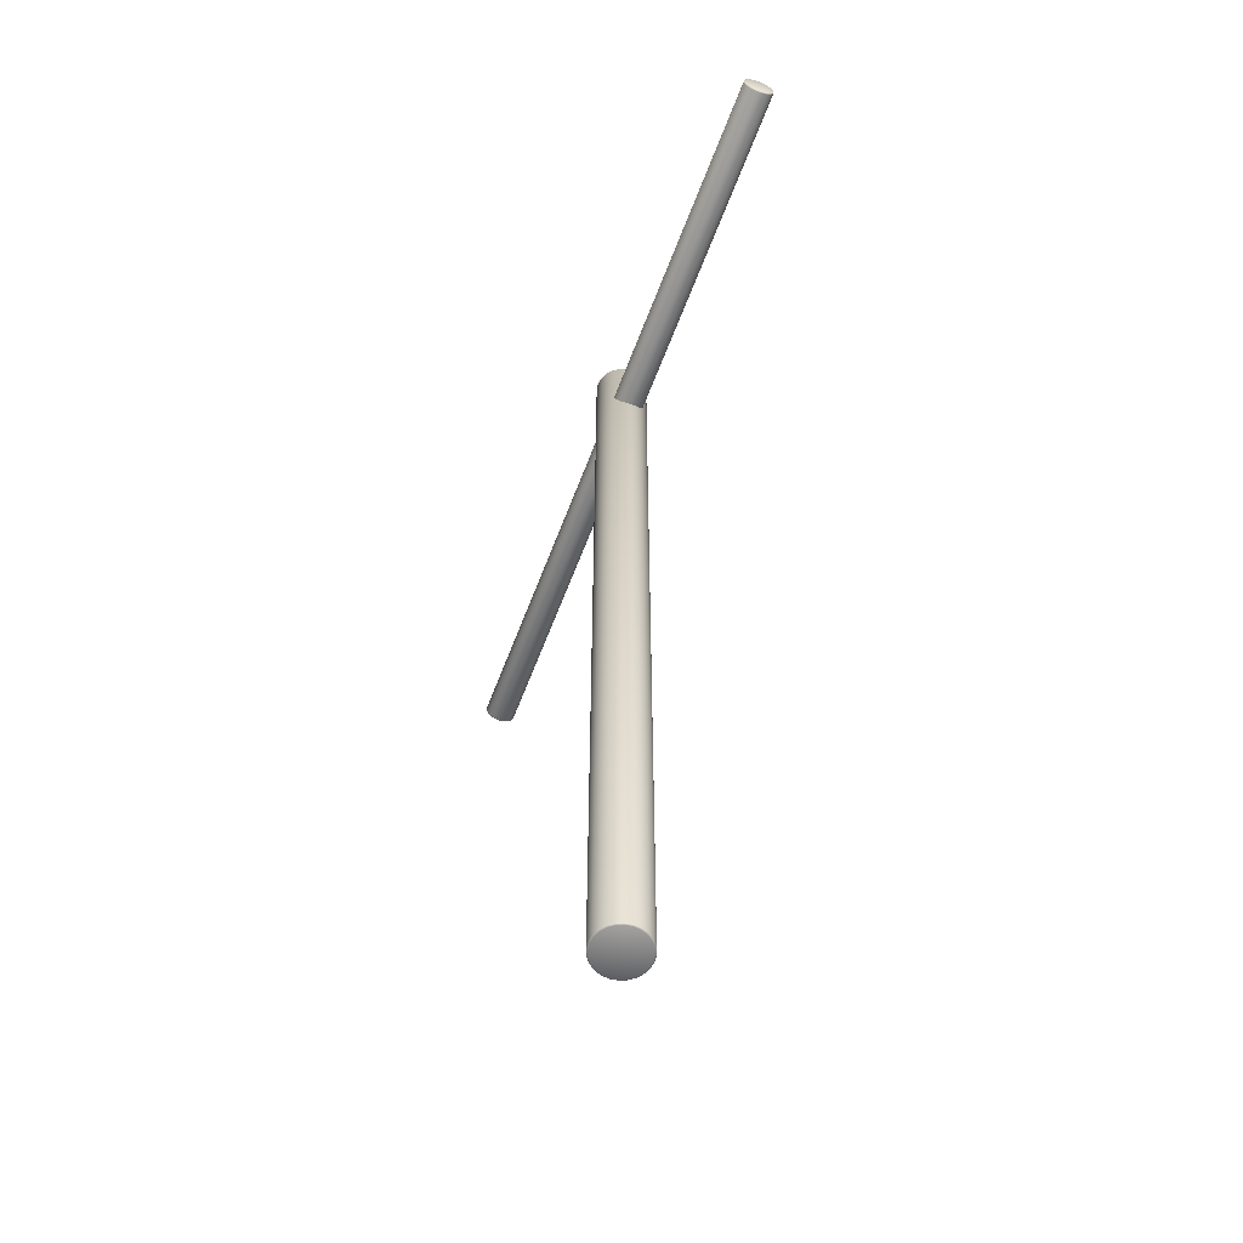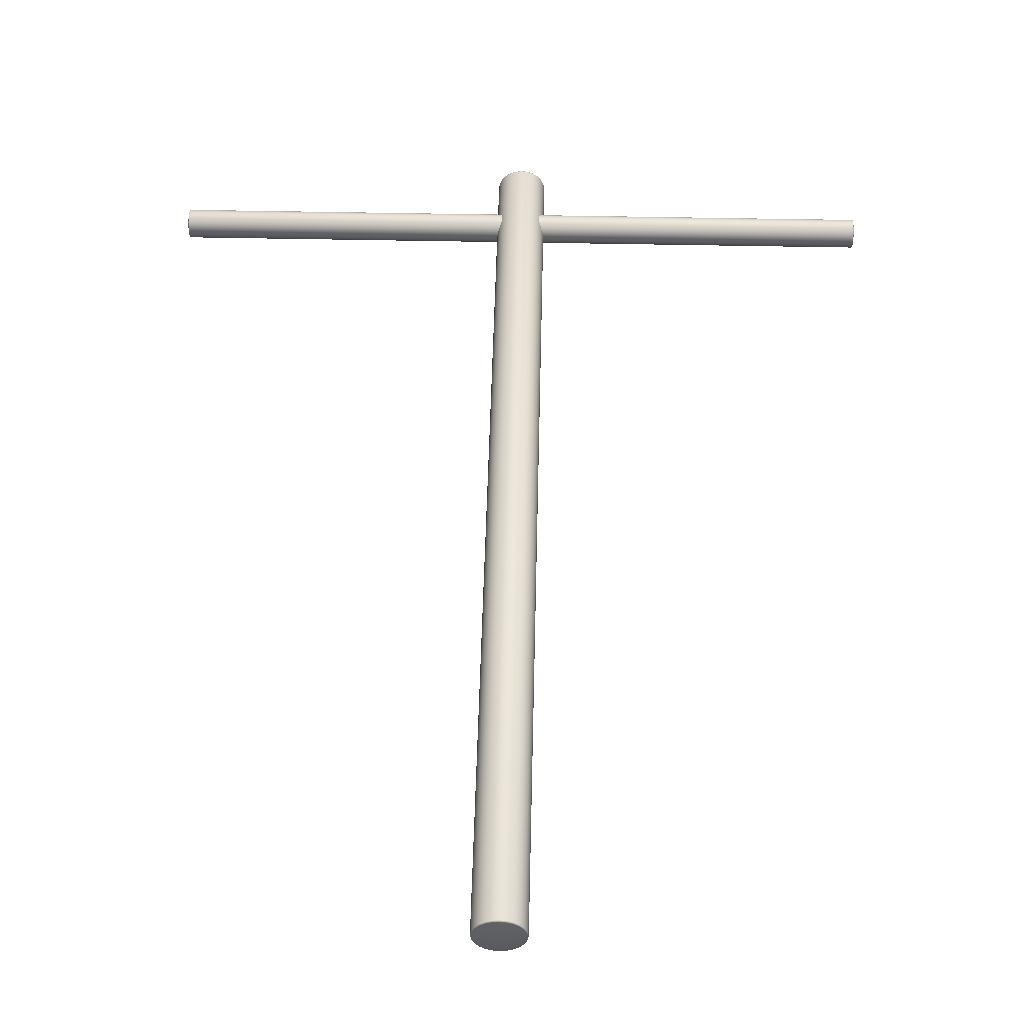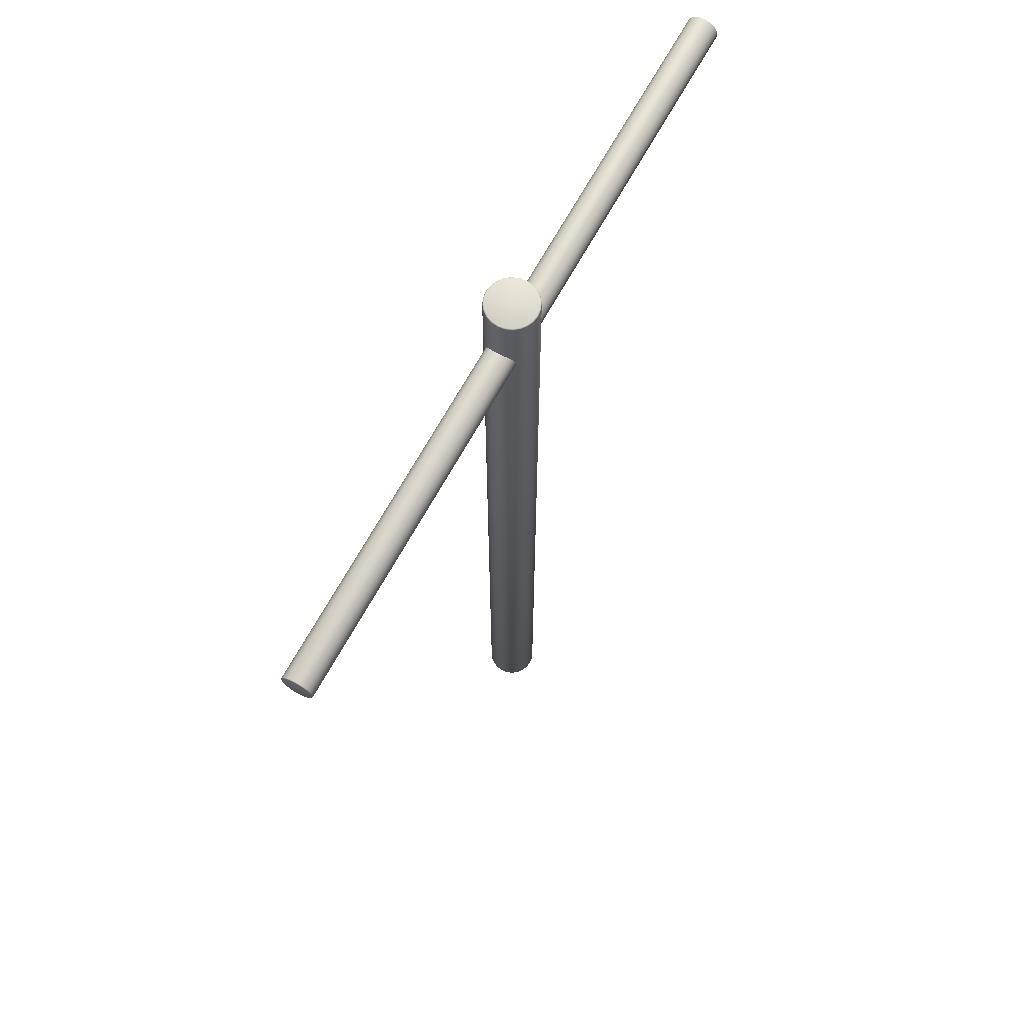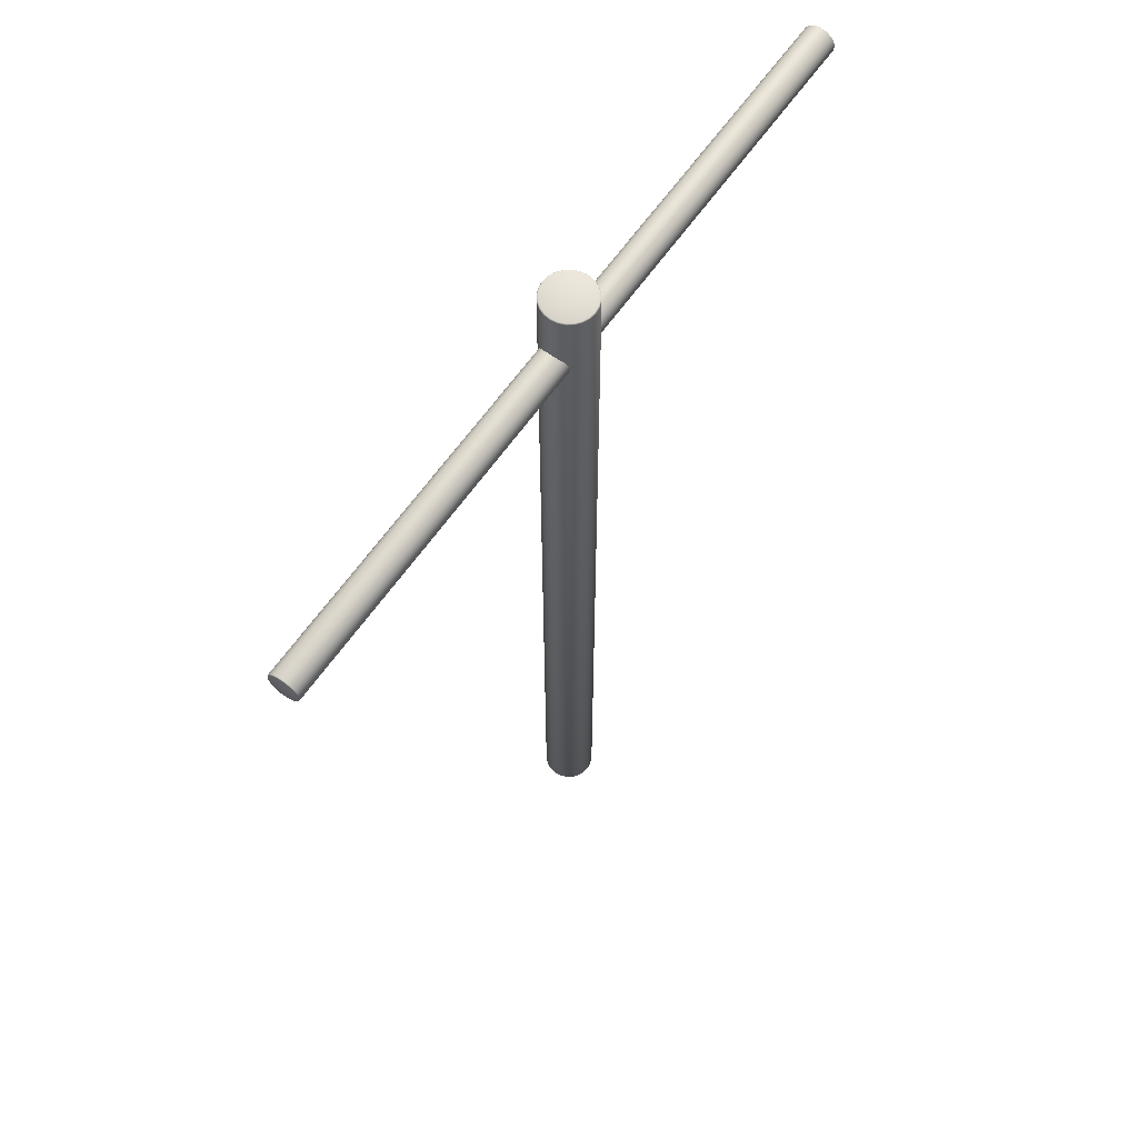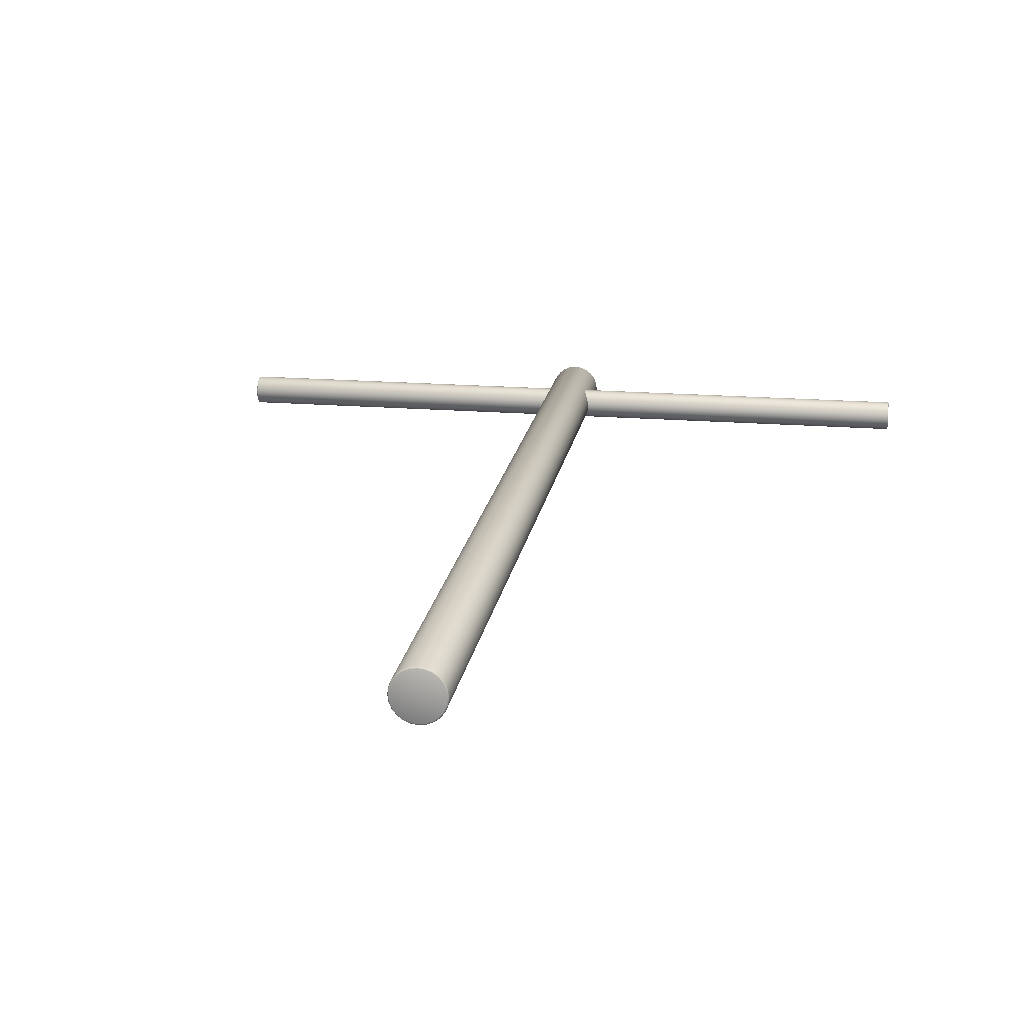
<metadata>
{"format":"obj","ext":"obj","renderer":"f3d","projection":"perspective","resolution":1024,"background":"white","views":[{"elev":-60.8,"azim":-110.6,"up":"+Y"},{"elev":49.3,"azim":1.3,"up":"+Z"},{"elev":68.4,"azim":-61.0,"up":"+Y"},{"elev":64.2,"azim":125.4,"up":"+Y"},{"elev":18.1,"azim":9.0,"up":"+Z"}]}
</metadata>
<code>
o 11.0.525.0
g Hammer
v 0 -5.284 0
v 0 13.72 0
v -0.5 -5.26 -0
v -0.4753 13.72 -0
v -0.4591 -5.284 0.123
v -0.483 13.69 0.1294
v -0.4117 -5.284 0.2377
v -0.433 13.69 0.25
v -0.3361 -5.284 0.3361
v -0.3536 13.69 0.3536
v -0.2377 -5.284 0.4117
v -0.25 13.69 0.433
v -0.123 -5.284 0.4591
v -0.1294 13.69 0.483
v -0 -5.284 0.4753
v -0 13.69 0.5
v 0.123 -5.284 0.4591
v 0.1294 13.69 0.483
v 0.2377 -5.284 0.4117
v 0.25 13.69 0.433
v 0.3361 -5.284 0.3361
v 0.3536 13.69 0.3536
v 0.4117 -5.284 0.2377
v 0.433 13.69 0.25
v 0.4591 -5.284 0.123
v 0.483 13.69 0.1294
v 0.4753 -5.284 0
v 0.5 13.69 0
v 0.4591 -5.284 -0.123
v 0.483 13.69 -0.1294
v 0.4117 -5.284 -0.2377
v 0.433 13.69 -0.25
v 0.3361 -5.284 -0.3361
v 0.3536 13.69 -0.3536
v 0.2377 -5.284 -0.4117
v 0.25 13.69 -0.433
v 0.123 -5.284 -0.4591
v 0.1294 13.69 -0.483
v 0 -5.284 -0.4753
v 0 13.69 -0.5
v -0.123 -5.284 -0.4591
v -0.1294 13.69 -0.483
v -0.2377 -5.284 -0.4117
v -0.25 13.69 -0.433
v -0.3361 -5.284 -0.3361
v -0.3536 13.69 -0.3536
v -0.4117 -5.284 -0.2377
v -0.433 13.69 -0.25
v -0.4591 -5.284 -0.123
v -0.483 13.69 -0.1294
v -0.483 -5.26 0.1294
v -0.4753 -5.284 -0
v -0.4591 13.72 0.123
v -0.5 13.69 -0
v -0.433 -5.26 0.25
v -0.4117 13.72 0.2377
v -0.3536 -5.26 0.3536
v -0.3361 13.72 0.3361
v -0.25 -5.26 0.433
v -0.2377 13.72 0.4117
v -0.1294 -5.26 0.483
v -0.123 13.72 0.4591
v -0 -5.26 0.5
v -0 13.72 0.4753
v 0.1294 -5.26 0.483
v 0.123 13.72 0.4591
v 0.25 -5.26 0.433
v 0.2377 13.72 0.4117
v 0.3536 -5.26 0.3536
v 0.3361 13.72 0.3361
v 0.433 -5.26 0.25
v 0.4117 13.72 0.2377
v 0.483 -5.26 0.1294
v 0.4591 13.72 0.123
v 0.5 -5.26 0
v 0.4753 13.72 0
v 0.483 -5.26 -0.1294
v 0.4591 13.72 -0.123
v 0.433 -5.26 -0.25
v 0.4117 13.72 -0.2377
v 0.3536 -5.26 -0.3536
v 0.3361 13.72 -0.3361
v 0.25 -5.26 -0.433
v 0.2377 13.72 -0.4117
v 0.1294 -5.26 -0.483
v 0.123 13.72 -0.4591
v 0 -5.26 -0.5
v 0 13.72 -0.4753
v -0.1294 -5.26 -0.483
v -0.123 13.72 -0.4591
v -0.25 -5.26 -0.433
v -0.2377 13.72 -0.4117
v -0.3536 -5.26 -0.3536
v -0.3361 13.72 -0.3361
v -0.433 -5.26 -0.25
v -0.4117 13.72 -0.2377
v -0.483 -5.26 -0.1294
v -0.4591 13.72 -0.123
v -0.4926 -5.277 -0
v -0.4758 -5.277 0.1275
v -0.4926 13.71 -0
v -0.4758 13.71 0.1275
v -0.4266 -5.277 0.2463
v -0.4266 13.71 0.2463
v -0.3483 -5.277 0.3483
v -0.3483 13.71 0.3483
v -0.2463 -5.277 0.4266
v -0.2463 13.71 0.4266
v -0.1275 -5.277 0.4758
v -0.1275 13.71 0.4758
v -0 -5.277 0.4926
v -0 13.71 0.4926
v 0.1275 -5.277 0.4758
v 0.1275 13.71 0.4758
v 0.2463 -5.277 0.4266
v 0.2463 13.71 0.4266
v 0.3483 -5.277 0.3483
v 0.3483 13.71 0.3483
v 0.4266 -5.277 0.2463
v 0.4266 13.71 0.2463
v 0.4758 -5.277 0.1275
v 0.4758 13.71 0.1275
v 0.4926 -5.277 0
v 0.4926 13.71 0
v 0.4758 -5.277 -0.1275
v 0.4758 13.71 -0.1275
v 0.4266 -5.277 -0.2463
v 0.4266 13.71 -0.2463
v 0.3483 -5.277 -0.3483
v 0.3483 13.71 -0.3483
v 0.2463 -5.277 -0.4266
v 0.2463 13.71 -0.4266
v 0.1275 -5.277 -0.4758
v 0.1275 13.71 -0.4758
v 0 -5.277 -0.4926
v 0 13.71 -0.4926
v -0.1275 -5.277 -0.4758
v -0.1275 13.71 -0.4758
v -0.2463 -5.277 -0.4266
v -0.2463 13.71 -0.4266
v -0.3483 -5.277 -0.3483
v -0.3483 13.71 -0.3483
v -0.4266 -5.277 -0.2463
v -0.4266 13.71 -0.2463
v -0.4758 -5.277 -0.1275
v -0.4758 13.71 -0.1275
f 5 52 1
f 3 51 6 54
f 4 53 2
f 7 5 1
f 51 55 8 6
f 53 56 2
f 9 7 1
f 55 57 10 8
f 56 58 2
f 11 9 1
f 57 59 12 10
f 58 60 2
f 13 11 1
f 59 61 14 12
f 60 62 2
f 15 13 1
f 61 63 16 14
f 62 64 2
f 17 15 1
f 63 65 18 16
f 64 66 2
f 19 17 1
f 65 67 20 18
f 66 68 2
f 21 19 1
f 67 69 22 20
f 68 70 2
f 23 21 1
f 69 71 24 22
f 70 72 2
f 25 23 1
f 71 73 26 24
f 72 74 2
f 27 25 1
f 73 75 28 26
f 74 76 2
f 29 27 1
f 75 77 30 28
f 76 78 2
f 31 29 1
f 77 79 32 30
f 78 80 2
f 33 31 1
f 79 81 34 32
f 80 82 2
f 35 33 1
f 81 83 36 34
f 82 84 2
f 37 35 1
f 83 85 38 36
f 84 86 2
f 39 37 1
f 85 87 40 38
f 86 88 2
f 41 39 1
f 87 89 42 40
f 88 90 2
f 43 41 1
f 89 91 44 42
f 90 92 2
f 45 43 1
f 91 93 46 44
f 92 94 2
f 47 45 1
f 93 95 48 46
f 94 96 2
f 49 47 1
f 95 97 50 48
f 96 98 2
f 52 49 1
f 97 3 54 50
f 98 4 2
f 51 3 99 100
f 53 4 101 102
f 55 51 100 103
f 56 53 102 104
f 57 55 103 105
f 58 56 104 106
f 59 57 105 107
f 60 58 106 108
f 61 59 107 109
f 62 60 108 110
f 63 61 109 111
f 64 62 110 112
f 65 63 111 113
f 66 64 112 114
f 67 65 113 115
f 68 66 114 116
f 69 67 115 117
f 70 68 116 118
f 71 69 117 119
f 72 70 118 120
f 73 71 119 121
f 74 72 120 122
f 75 73 121 123
f 76 74 122 124
f 77 75 123 125
f 78 76 124 126
f 79 77 125 127
f 80 78 126 128
f 81 79 127 129
f 82 80 128 130
f 83 81 129 131
f 84 82 130 132
f 85 83 131 133
f 86 84 132 134
f 87 85 133 135
f 88 86 134 136
f 89 87 135 137
f 90 88 136 138
f 91 89 137 139
f 92 90 138 140
f 93 91 139 141
f 94 92 140 142
f 95 93 141 143
f 96 94 142 144
f 97 95 143 145
f 98 96 144 146
f 3 97 145 99
f 4 98 146 101
f 52 5 100 99
f 54 6 102 101
f 5 7 103 100
f 6 8 104 102
f 7 9 105 103
f 8 10 106 104
f 9 11 107 105
f 10 12 108 106
f 11 13 109 107
f 12 14 110 108
f 13 15 111 109
f 14 16 112 110
f 15 17 113 111
f 16 18 114 112
f 17 19 115 113
f 18 20 116 114
f 19 21 117 115
f 20 22 118 116
f 21 23 119 117
f 22 24 120 118
f 23 25 121 119
f 24 26 122 120
f 25 27 123 121
f 26 28 124 122
f 27 29 125 123
f 28 30 126 124
f 29 31 127 125
f 30 32 128 126
f 31 33 129 127
f 32 34 130 128
f 33 35 131 129
f 34 36 132 130
f 35 37 133 131
f 36 38 134 132
f 37 39 135 133
f 38 40 136 134
f 39 41 137 135
f 40 42 138 136
f 41 43 139 137
f 42 44 140 138
f 43 45 141 139
f 44 46 142 140
f 45 47 143 141
f 46 48 144 142
f 47 49 145 143
f 48 50 146 144
f 49 52 99 145
f 50 54 101 146
g cylinder2
v 7.227 12.38 0
v -7.227 12.38 0
v 7.209 12.08 -0
v -7.227 12.1 -0
v 7.227 12.11 0.07359
v -7.209 12.09 0.07741
v 7.227 12.14 0.1422
v -7.209 12.12 0.1495
v 7.227 12.18 0.2011
v -7.209 12.17 0.2115
v 7.227 12.24 0.2463
v -7.209 12.23 0.259
v 7.227 12.31 0.2747
v -7.209 12.3 0.2889
v 7.227 12.38 0.2843
v -7.209 12.38 0.2991
v 7.227 12.46 0.2747
v -7.209 12.46 0.2889
v 7.227 12.52 0.2463
v -7.209 12.53 0.259
v 7.227 12.58 0.2011
v -7.209 12.59 0.2115
v 7.227 12.63 0.1422
v -7.209 12.64 0.1495
v 7.227 12.66 0.07359
v -7.209 12.67 0.07741
v 7.227 12.67 0
v -7.209 12.68 0
v 7.227 12.66 -0.07359
v -7.209 12.67 -0.07741
v 7.227 12.63 -0.1422
v -7.209 12.64 -0.1495
v 7.227 12.58 -0.2011
v -7.209 12.59 -0.2115
v 7.227 12.52 -0.2463
v -7.209 12.53 -0.259
v 7.227 12.46 -0.2747
v -7.209 12.46 -0.2889
v 7.227 12.38 -0.2843
v -7.209 12.38 -0.2991
v 7.227 12.31 -0.2747
v -7.209 12.3 -0.2889
v 7.227 12.24 -0.2463
v -7.209 12.23 -0.259
v 7.227 12.18 -0.2011
v -7.209 12.17 -0.2115
v 7.227 12.14 -0.1422
v -7.209 12.12 -0.1495
v 7.227 12.11 -0.07359
v -7.209 12.09 -0.07741
v 7.209 12.09 0.07741
v 7.227 12.1 -0
v -7.227 12.11 0.07359
v -7.209 12.08 -0
v 7.209 12.12 0.1495
v -7.227 12.14 0.1422
v 7.209 12.17 0.2115
v -7.227 12.18 0.2011
v 7.209 12.23 0.259
v -7.227 12.24 0.2463
v 7.209 12.3 0.2889
v -7.227 12.31 0.2747
v 7.209 12.38 0.2991
v -7.227 12.38 0.2843
v 7.209 12.46 0.2889
v -7.227 12.46 0.2747
v 7.209 12.53 0.259
v -7.227 12.52 0.2463
v 7.209 12.59 0.2115
v -7.227 12.58 0.2011
v 7.209 12.64 0.1495
v -7.227 12.63 0.1422
v 7.209 12.67 0.07741
v -7.227 12.66 0.07359
v 7.209 12.68 0
v -7.227 12.67 0
v 7.209 12.67 -0.07741
v -7.227 12.66 -0.07359
v 7.209 12.64 -0.1495
v -7.227 12.63 -0.1422
v 7.209 12.59 -0.2115
v -7.227 12.58 -0.2011
v 7.209 12.53 -0.259
v -7.227 12.52 -0.2463
v 7.209 12.46 -0.2889
v -7.227 12.46 -0.2747
v 7.209 12.38 -0.2991
v -7.227 12.38 -0.2843
v 7.209 12.3 -0.2889
v -7.227 12.31 -0.2747
v 7.209 12.23 -0.259
v -7.227 12.24 -0.2463
v 7.209 12.17 -0.2115
v -7.227 12.18 -0.2011
v 7.209 12.12 -0.1495
v -7.227 12.14 -0.1422
v 7.209 12.09 -0.07741
v -7.227 12.11 -0.07359
v 7.222 12.09 -0
v 7.222 12.1 0.07626
v -7.222 12.09 -0
v -7.222 12.1 0.07626
v 7.222 12.13 0.1473
v -7.222 12.13 0.1473
v 7.222 12.17 0.2084
v -7.222 12.17 0.2084
v 7.222 12.23 0.2552
v -7.222 12.23 0.2552
v 7.222 12.31 0.2846
v -7.222 12.31 0.2846
v 7.222 12.38 0.2947
v -7.222 12.38 0.2947
v 7.222 12.46 0.2846
v -7.222 12.46 0.2846
v 7.222 12.53 0.2552
v -7.222 12.53 0.2552
v 7.222 12.59 0.2084
v -7.222 12.59 0.2084
v 7.222 12.64 0.1473
v -7.222 12.64 0.1473
v 7.222 12.67 0.07626
v -7.222 12.67 0.07626
v 7.222 12.68 0
v -7.222 12.68 0
v 7.222 12.67 -0.07626
v -7.222 12.67 -0.07626
v 7.222 12.64 -0.1473
v -7.222 12.64 -0.1473
v 7.222 12.59 -0.2084
v -7.222 12.59 -0.2084
v 7.222 12.53 -0.2552
v -7.222 12.53 -0.2552
v 7.222 12.46 -0.2846
v -7.222 12.46 -0.2846
v 7.222 12.38 -0.2947
v -7.222 12.38 -0.2947
v 7.222 12.31 -0.2846
v -7.222 12.31 -0.2846
v 7.222 12.23 -0.2552
v -7.222 12.23 -0.2552
v 7.222 12.17 -0.2084
v -7.222 12.17 -0.2084
v 7.222 12.13 -0.1473
v -7.222 12.13 -0.1473
v 7.222 12.1 -0.07626
v -7.222 12.1 -0.07626
f 151 198 147
f 149 197 152 200
f 150 199 148
f 153 151 147
f 197 201 154 152
f 199 202 148
f 155 153 147
f 201 203 156 154
f 202 204 148
f 157 155 147
f 203 205 158 156
f 204 206 148
f 159 157 147
f 205 207 160 158
f 206 208 148
f 161 159 147
f 207 209 162 160
f 208 210 148
f 163 161 147
f 209 211 164 162
f 210 212 148
f 165 163 147
f 211 213 166 164
f 212 214 148
f 167 165 147
f 213 215 168 166
f 214 216 148
f 169 167 147
f 215 217 170 168
f 216 218 148
f 171 169 147
f 217 219 172 170
f 218 220 148
f 173 171 147
f 219 221 174 172
f 220 222 148
f 175 173 147
f 221 223 176 174
f 222 224 148
f 177 175 147
f 223 225 178 176
f 224 226 148
f 179 177 147
f 225 227 180 178
f 226 228 148
f 181 179 147
f 227 229 182 180
f 228 230 148
f 183 181 147
f 229 231 184 182
f 230 232 148
f 185 183 147
f 231 233 186 184
f 232 234 148
f 187 185 147
f 233 235 188 186
f 234 236 148
f 189 187 147
f 235 237 190 188
f 236 238 148
f 191 189 147
f 237 239 192 190
f 238 240 148
f 193 191 147
f 239 241 194 192
f 240 242 148
f 195 193 147
f 241 243 196 194
f 242 244 148
f 198 195 147
f 243 149 200 196
f 244 150 148
f 197 149 245 246
f 199 150 247 248
f 201 197 246 249
f 202 199 248 250
f 203 201 249 251
f 204 202 250 252
f 205 203 251 253
f 206 204 252 254
f 207 205 253 255
f 208 206 254 256
f 209 207 255 257
f 210 208 256 258
f 211 209 257 259
f 212 210 258 260
f 213 211 259 261
f 214 212 260 262
f 215 213 261 263
f 216 214 262 264
f 217 215 263 265
f 218 216 264 266
f 219 217 265 267
f 220 218 266 268
f 221 219 267 269
f 222 220 268 270
f 223 221 269 271
f 224 222 270 272
f 225 223 271 273
f 226 224 272 274
f 227 225 273 275
f 228 226 274 276
f 229 227 275 277
f 230 228 276 278
f 231 229 277 279
f 232 230 278 280
f 233 231 279 281
f 234 232 280 282
f 235 233 281 283
f 236 234 282 284
f 237 235 283 285
f 238 236 284 286
f 239 237 285 287
f 240 238 286 288
f 241 239 287 289
f 242 240 288 290
f 243 241 289 291
f 244 242 290 292
f 149 243 291 245
f 150 244 292 247
f 198 151 246 245
f 200 152 248 247
f 151 153 249 246
f 152 154 250 248
f 153 155 251 249
f 154 156 252 250
f 155 157 253 251
f 156 158 254 252
f 157 159 255 253
f 158 160 256 254
f 159 161 257 255
f 160 162 258 256
f 161 163 259 257
f 162 164 260 258
f 163 165 261 259
f 164 166 262 260
f 165 167 263 261
f 166 168 264 262
f 167 169 265 263
f 168 170 266 264
f 169 171 267 265
f 170 172 268 266
f 171 173 269 267
f 172 174 270 268
f 173 175 271 269
f 174 176 272 270
f 175 177 273 271
f 176 178 274 272
f 177 179 275 273
f 178 180 276 274
f 179 181 277 275
f 180 182 278 276
f 181 183 279 277
f 182 184 280 278
f 183 185 281 279
f 184 186 282 280
f 185 187 283 281
f 186 188 284 282
f 187 189 285 283
f 188 190 286 284
f 189 191 287 285
f 190 192 288 286
f 191 193 289 287
f 192 194 290 288
f 193 195 291 289
f 194 196 292 290
f 195 198 245 291
f 196 200 247 292

</code>
